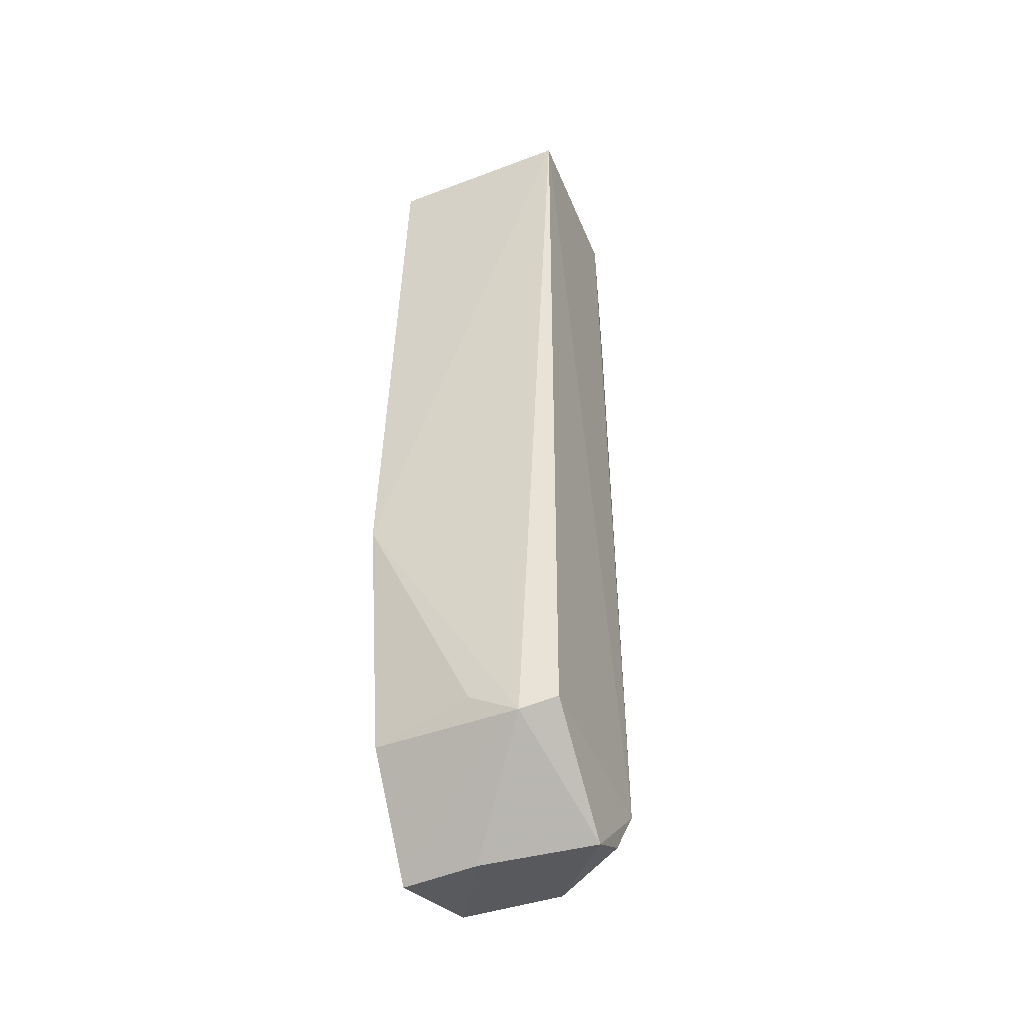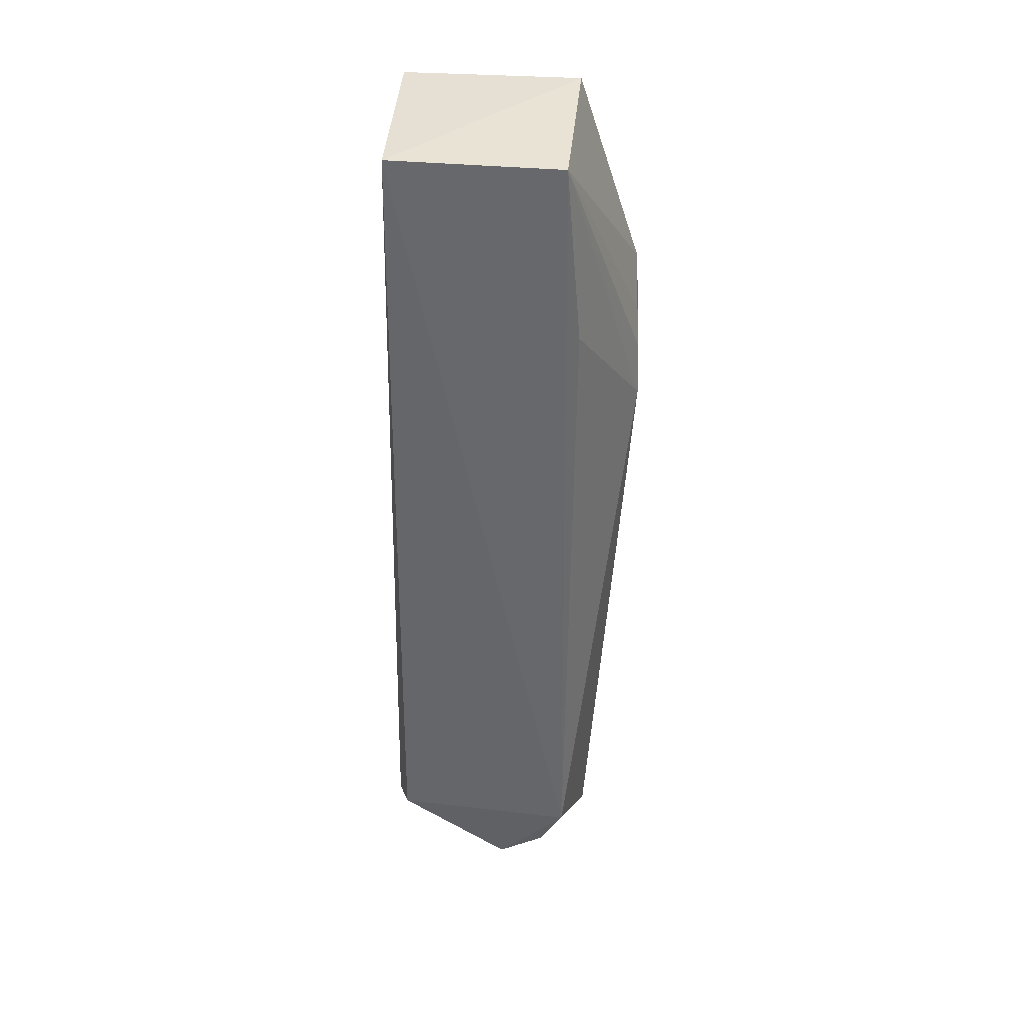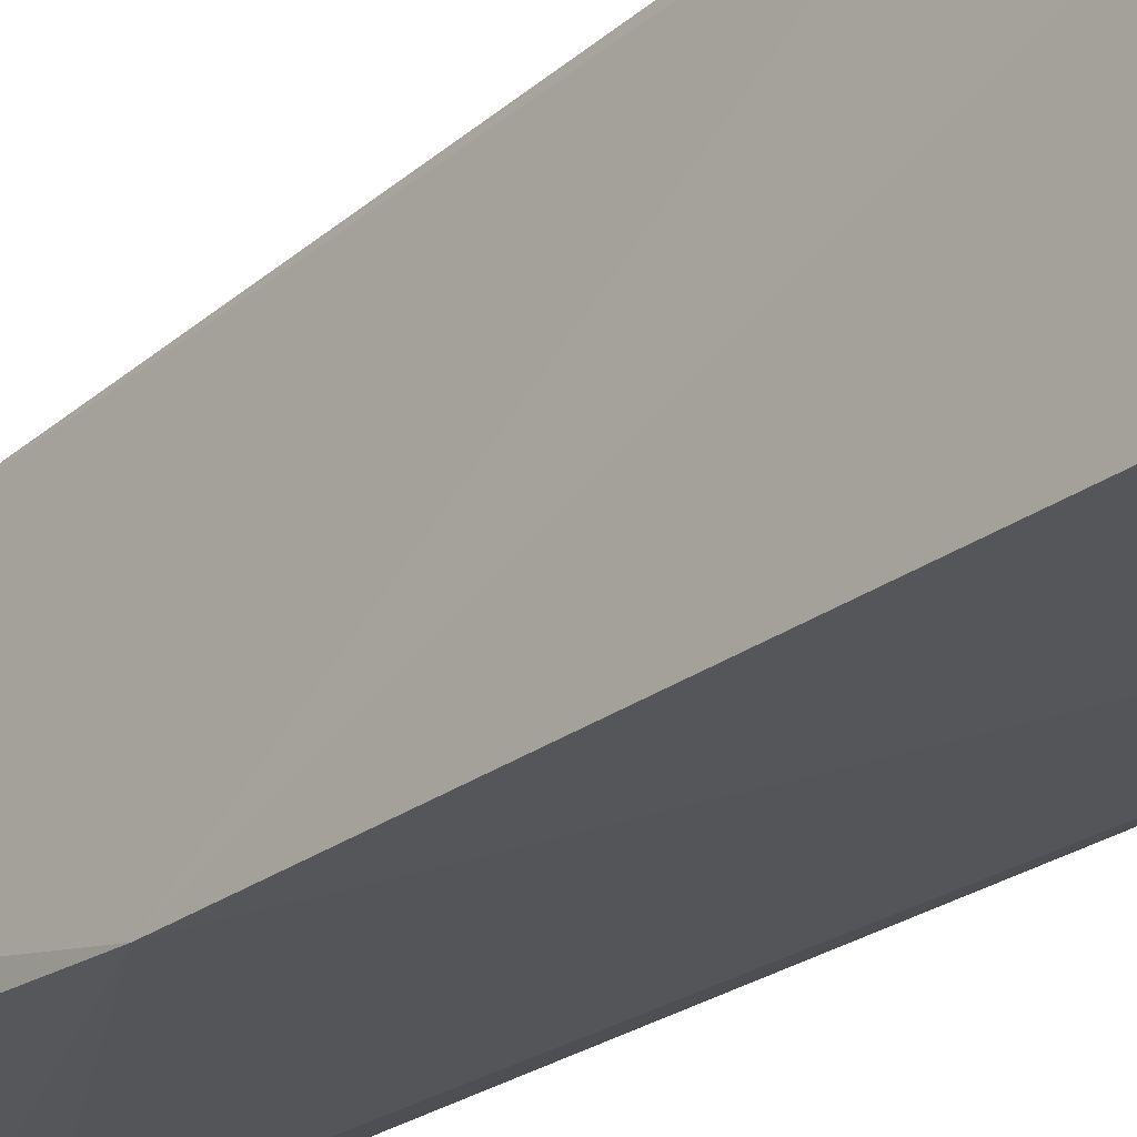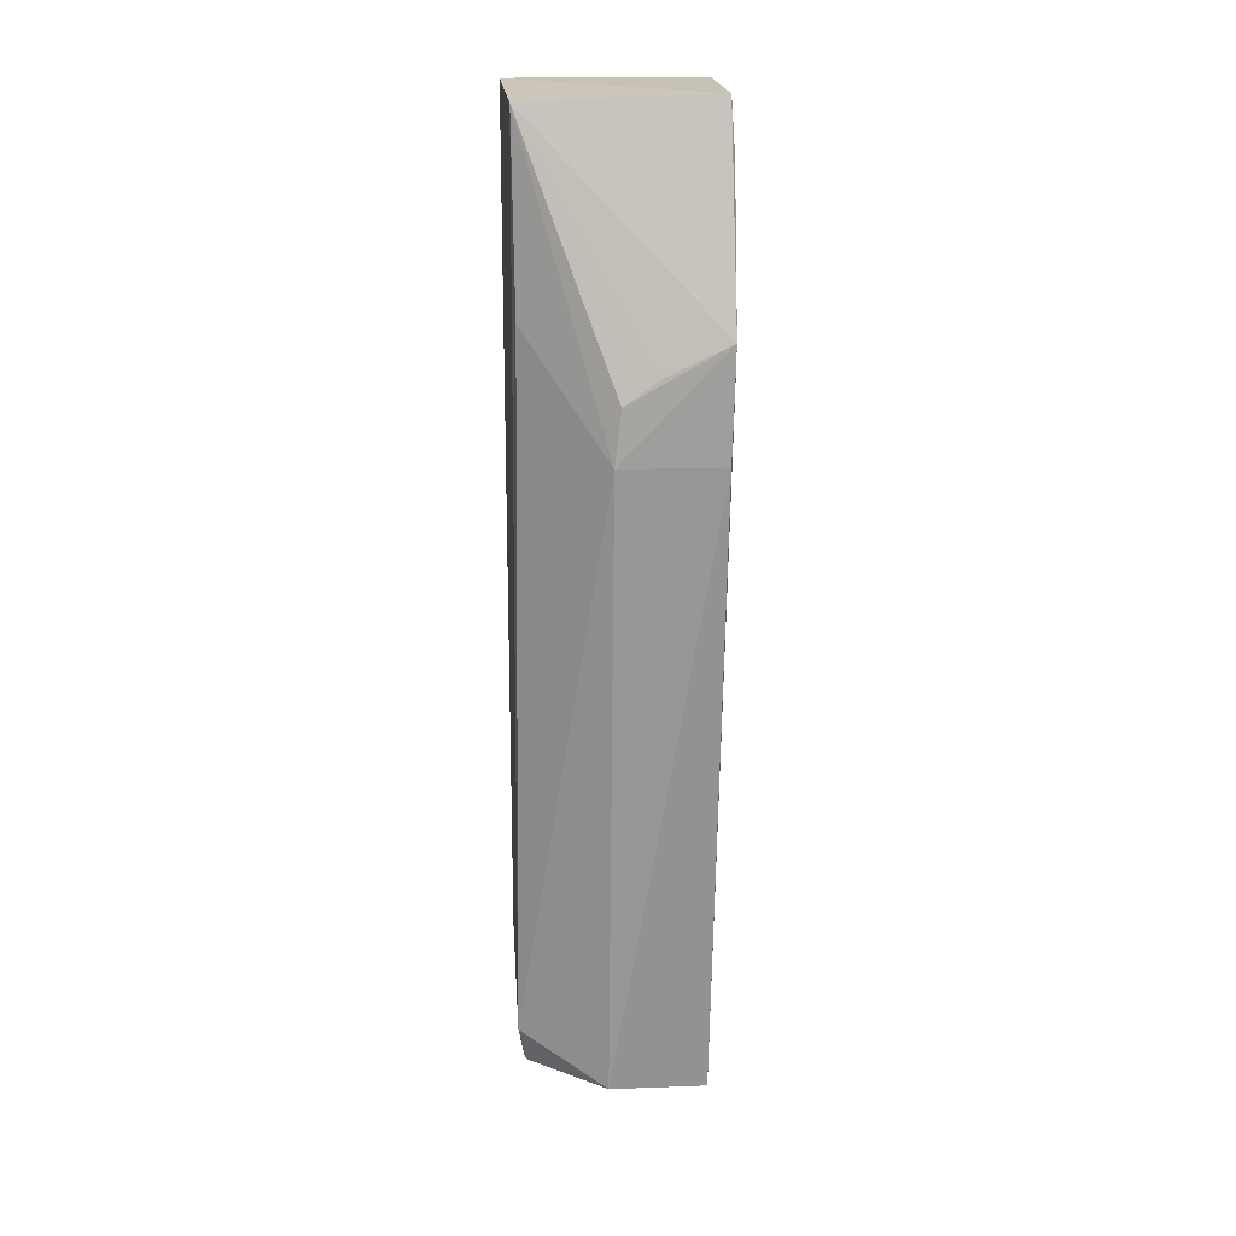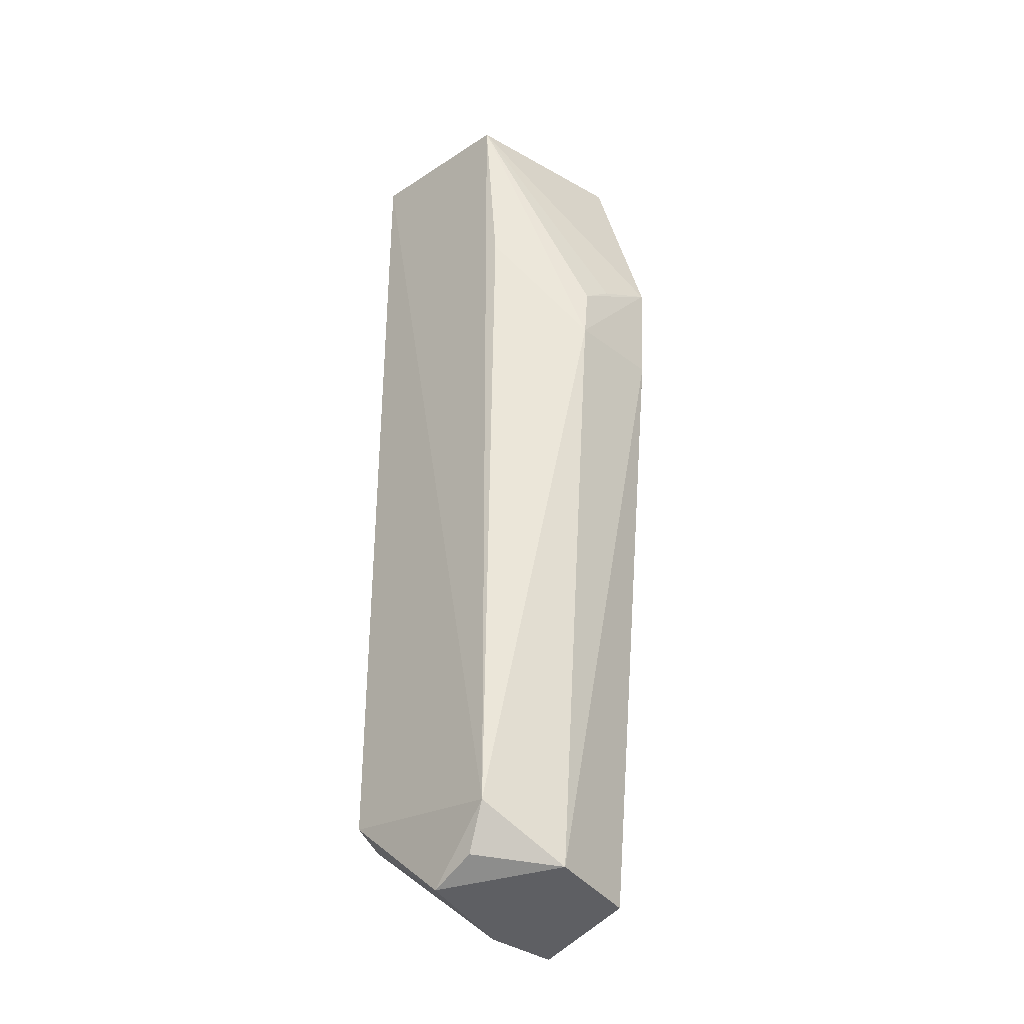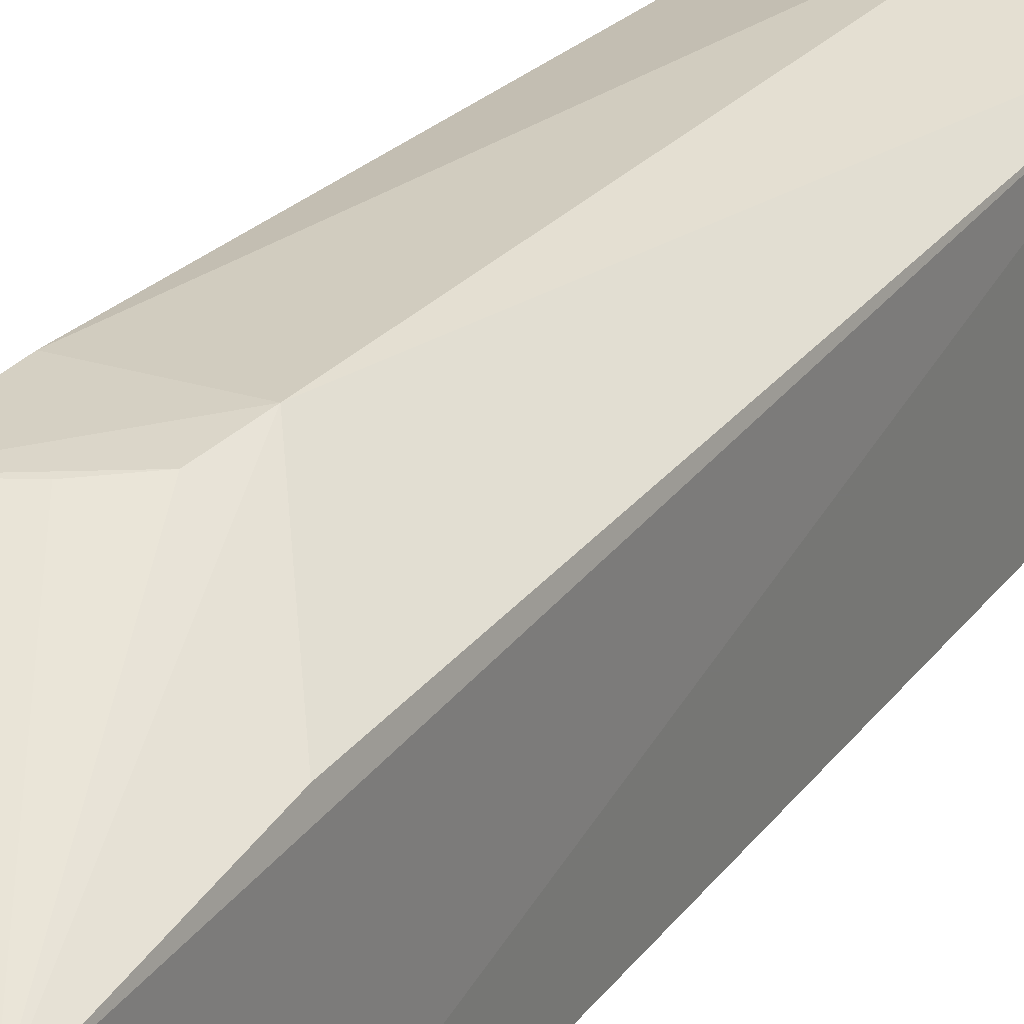
<metadata>
{"format":"obj","ext":"obj","renderer":"f3d","projection":"perspective","resolution":1024,"background":"white","views":[{"elev":-42.7,"azim":-155.8,"up":"+Y"},{"elev":38.0,"azim":-86.7,"up":"+Y"},{"elev":-24.7,"azim":138.9,"up":"+Z"},{"elev":18.1,"azim":-3.3,"up":"+Y"},{"elev":-31.5,"azim":-42.6,"up":"+Y"},{"elev":29.9,"azim":-150.3,"up":"+Z"}]}
</metadata>
<code>
v 0.02318 0.08947 0.02914
v 0.02215 0.009193 0.02258
v 0.02308 0.1112 0.002908
v 0.002102 0.1112 0.002897
v 0.002327 0.01634 0.02238
v 0.005888 0.01728 0.0007286
v 0.02307 0.111 0.02217
v 0.02419 0.04769 0.0009869
v 0.0116 0.01057 0.02504
v 0.00293 0.1103 0.0214
v 0.002073 0.01871 0.002064
v 0.0231 0.006508 0.01044
v 0.02334 0.1055 0.02351
v 0.02288 0.07781 0.02892
v 0.01197 0.07799 0.02972
v 0.002998 0.008749 0.01441
v 0.02308 0.01888 0.002782
v 0.003171 0.09042 0.02299
v 0.01266 0.08371 0.02955
v 0.003114 0.0113 0.01961
v 0.01478 0.006995 0.01044
v 0.01149 0.02048 0.0007921
v 0.01642 0.08629 0.02933
f 7 3 4
f 8 6 4
f 8 4 3
f 10 4 5
f 10 7 4
f 10 1 7
f 11 5 4
f 11 4 6
f 12 8 1
f 12 1 2
f 13 7 1
f 13 1 8
f 13 8 3
f 13 3 7
f 14 9 2
f 14 2 1
f 15 5 9
f 15 14 1
f 15 9 14
f 16 5 11
f 16 11 6
f 16 2 9
f 17 12 6
f 17 8 12
f 18 15 10
f 18 10 5
f 18 5 15
f 19 15 1
f 19 10 15
f 20 16 9
f 20 9 5
f 20 5 16
f 21 16 6
f 21 6 12
f 21 12 2
f 21 2 16
f 22 17 6
f 22 6 8
f 22 8 17
f 23 19 1
f 23 1 10
f 23 10 19

</code>
